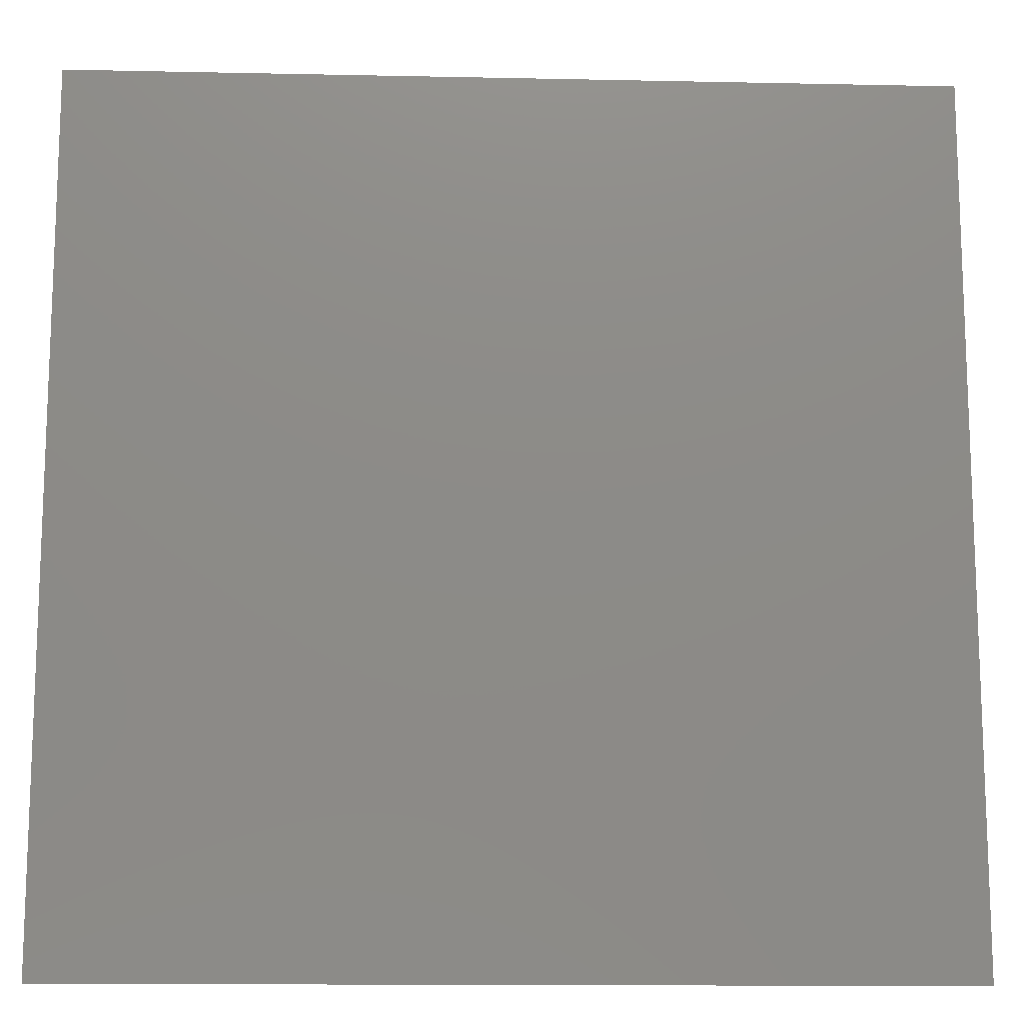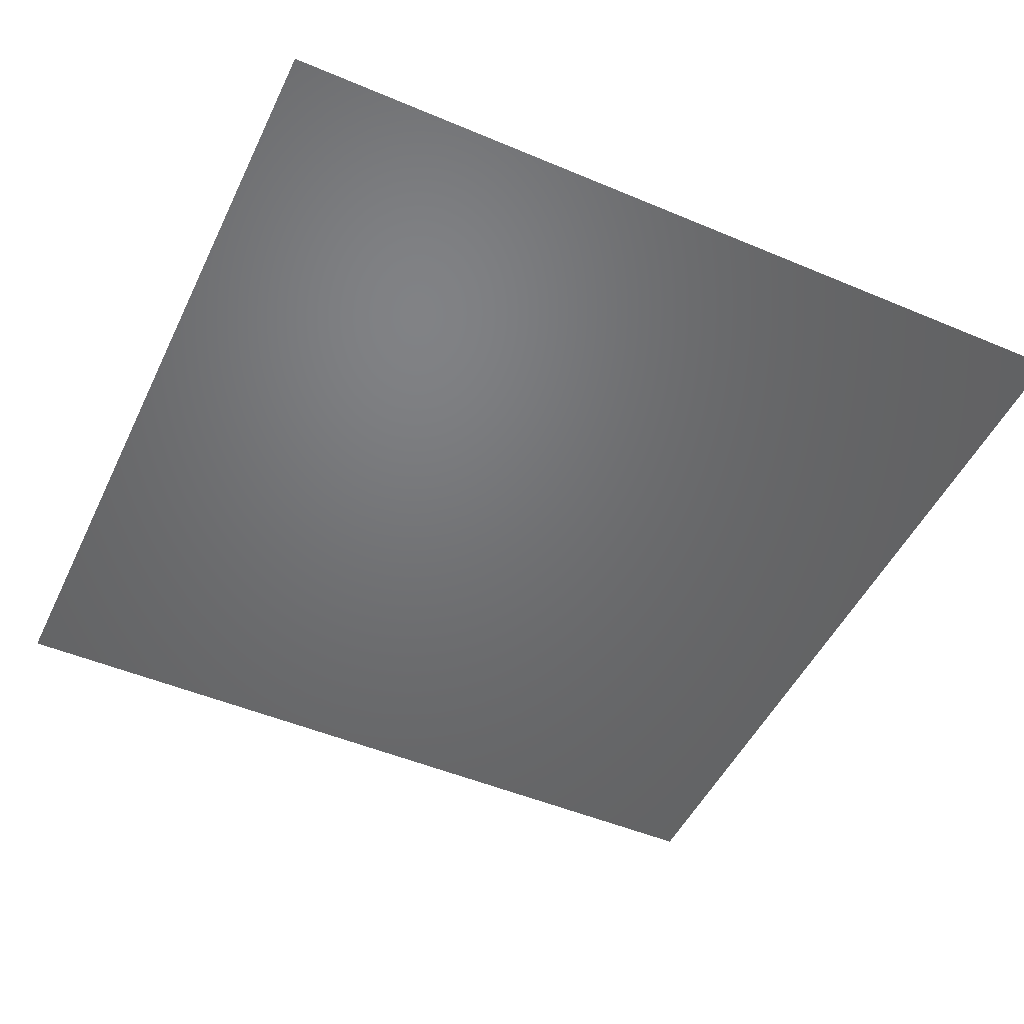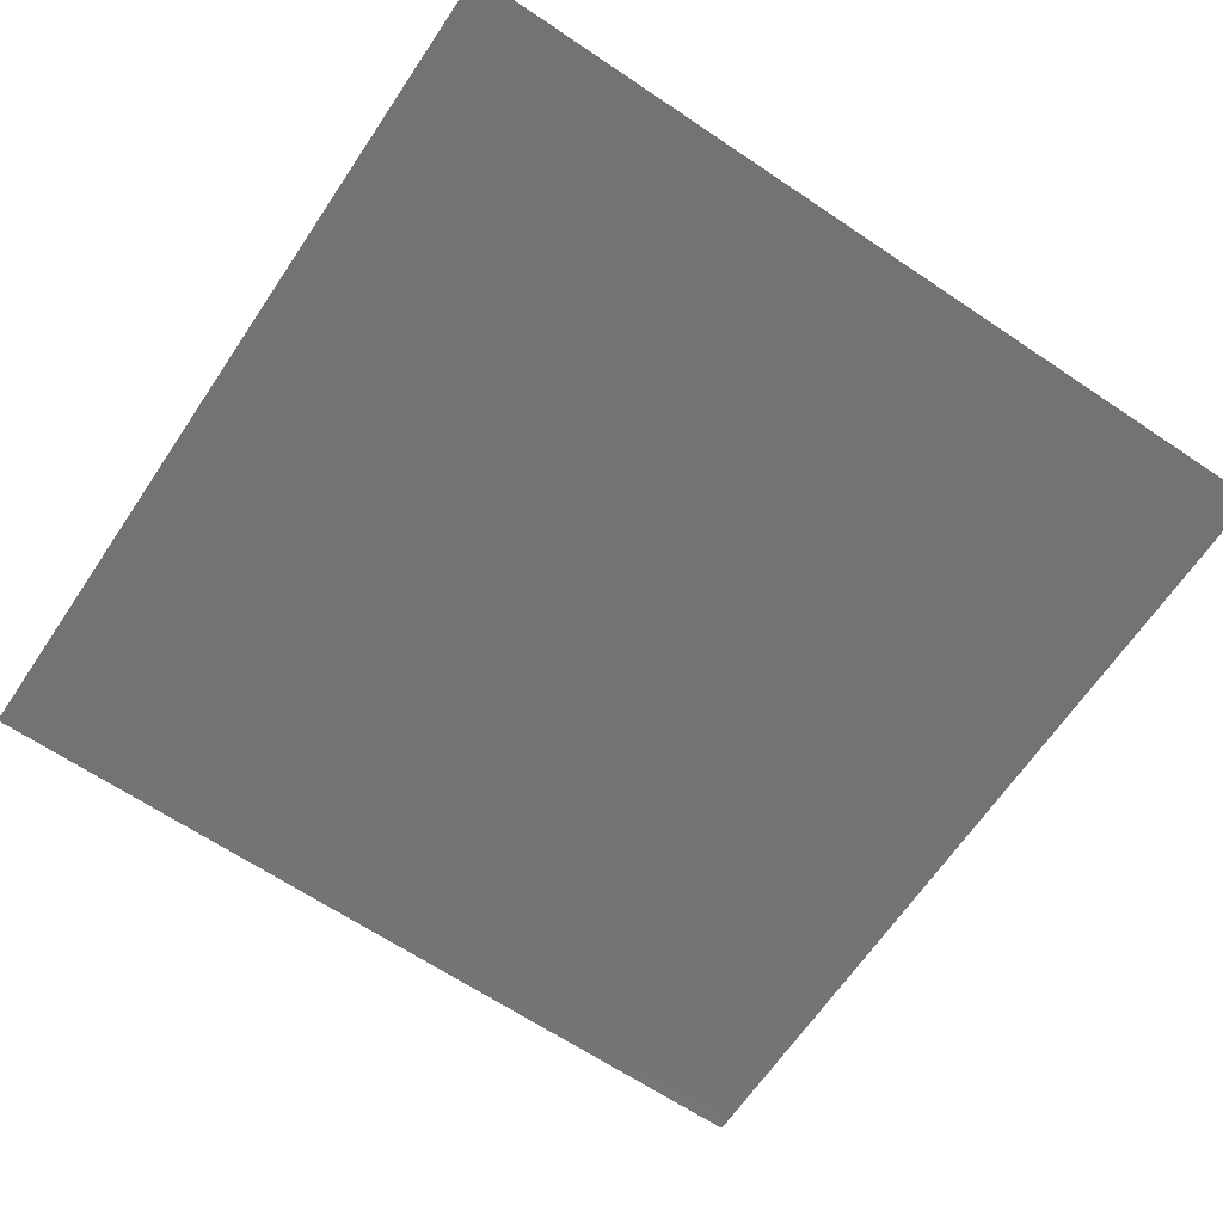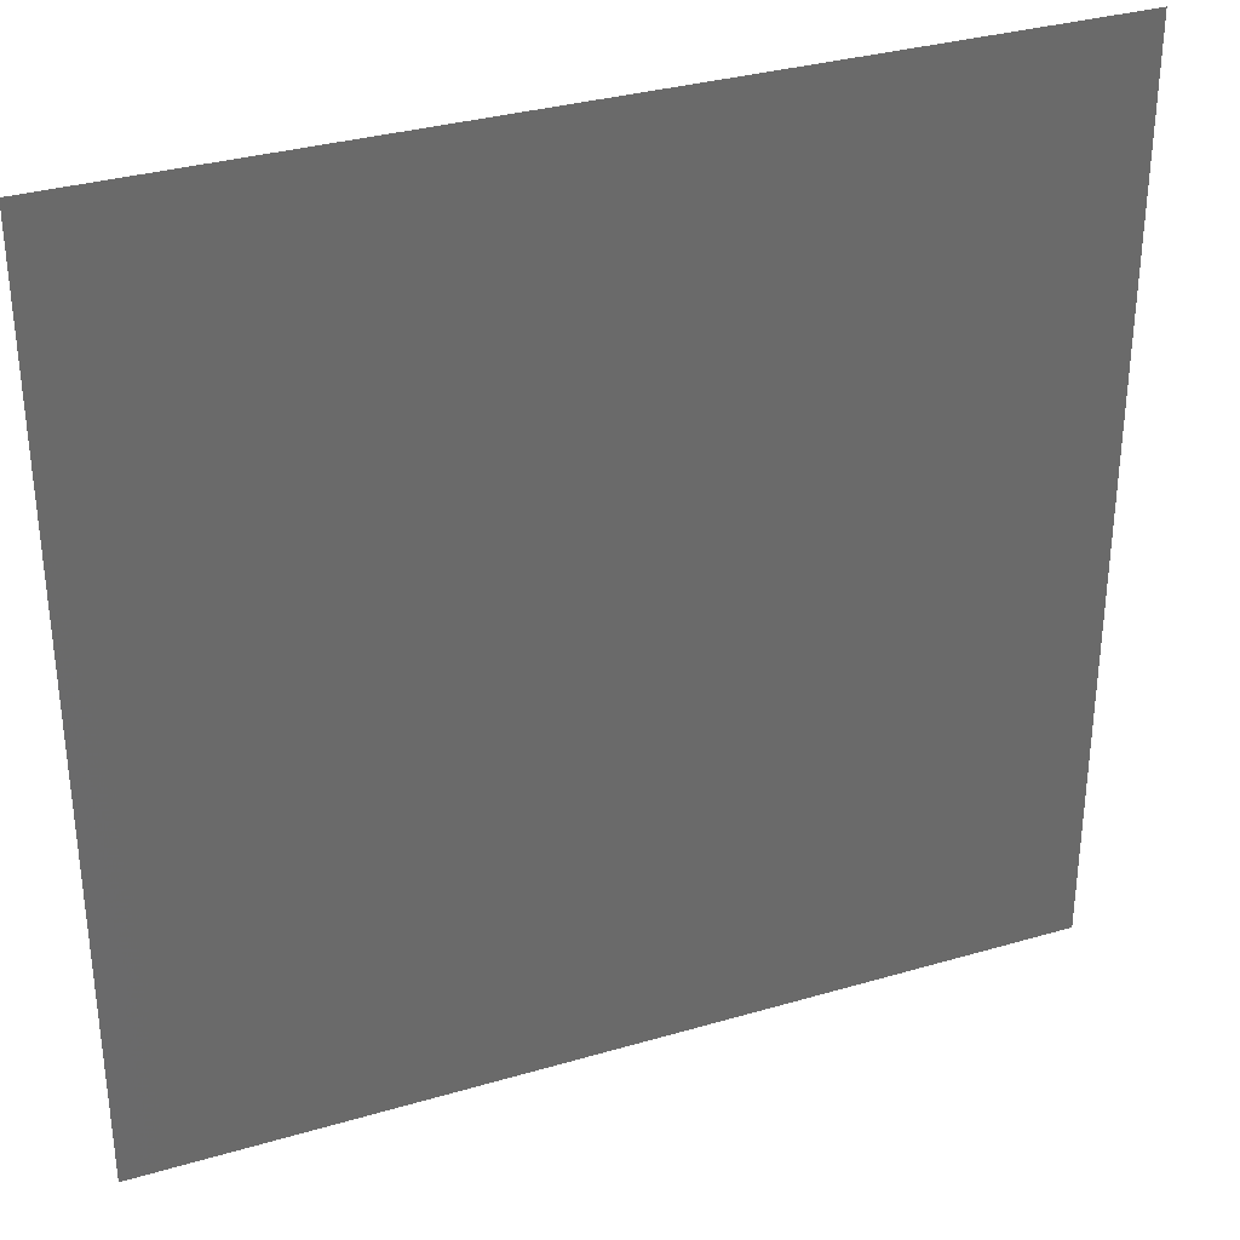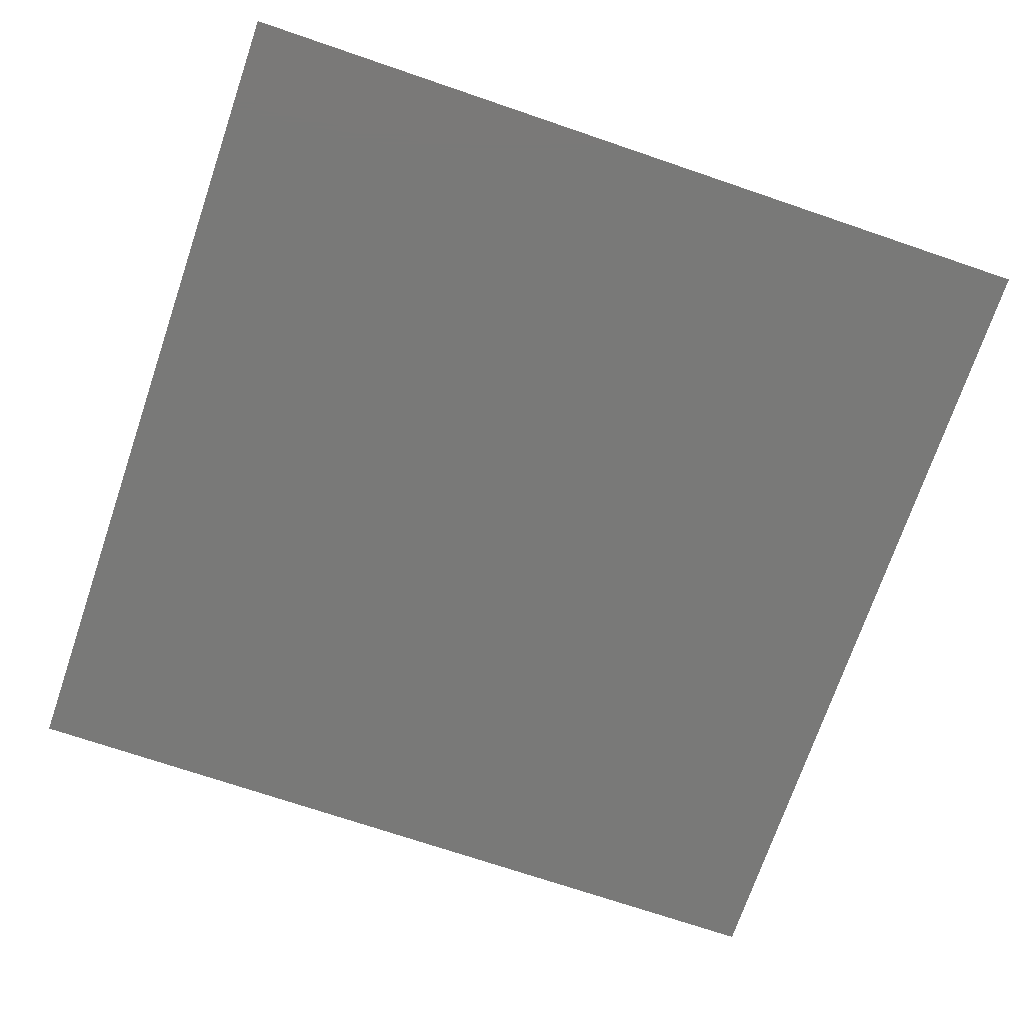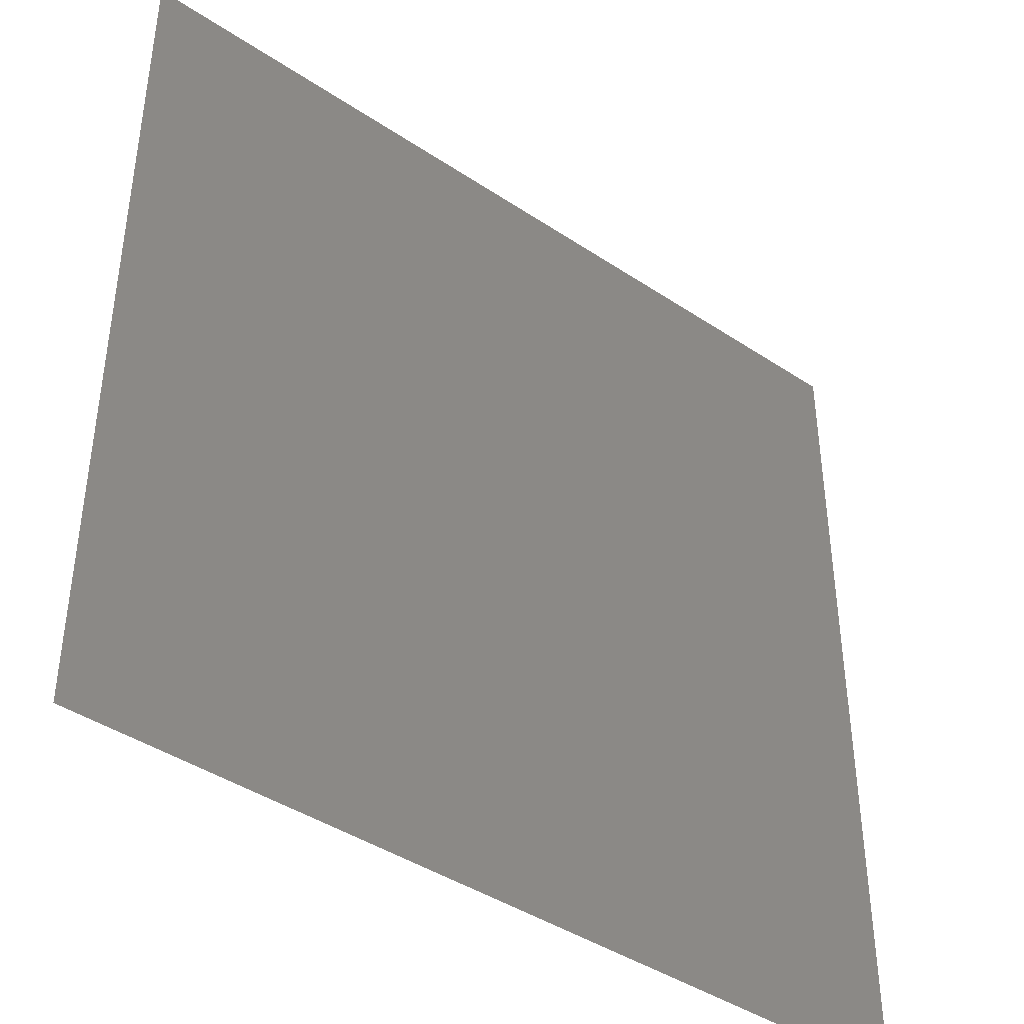
<metadata>
{"format":"stl","ext":"stl","renderer":"f3d","projection":"perspective","resolution":1024,"background":"white","views":[{"elev":-13.6,"azim":-2.7,"up":"+Y"},{"elev":-49.5,"azim":65.0,"up":"+Z"},{"elev":-65.7,"azim":146.0,"up":"+Z"},{"elev":33.3,"azim":158.1,"up":"+Y"},{"elev":-71.9,"azim":-18.8,"up":"+Z"},{"elev":-42.0,"azim":-38.7,"up":"+Y"}]}
</metadata>
<code>
# stl→obj: 4 verts, 2 faces
v -500 -500 -1750
v -500 500 -1750
v 500 -500 -1750
v 500 500 -1750
f 1 2 3
f 3 2 4

</code>
